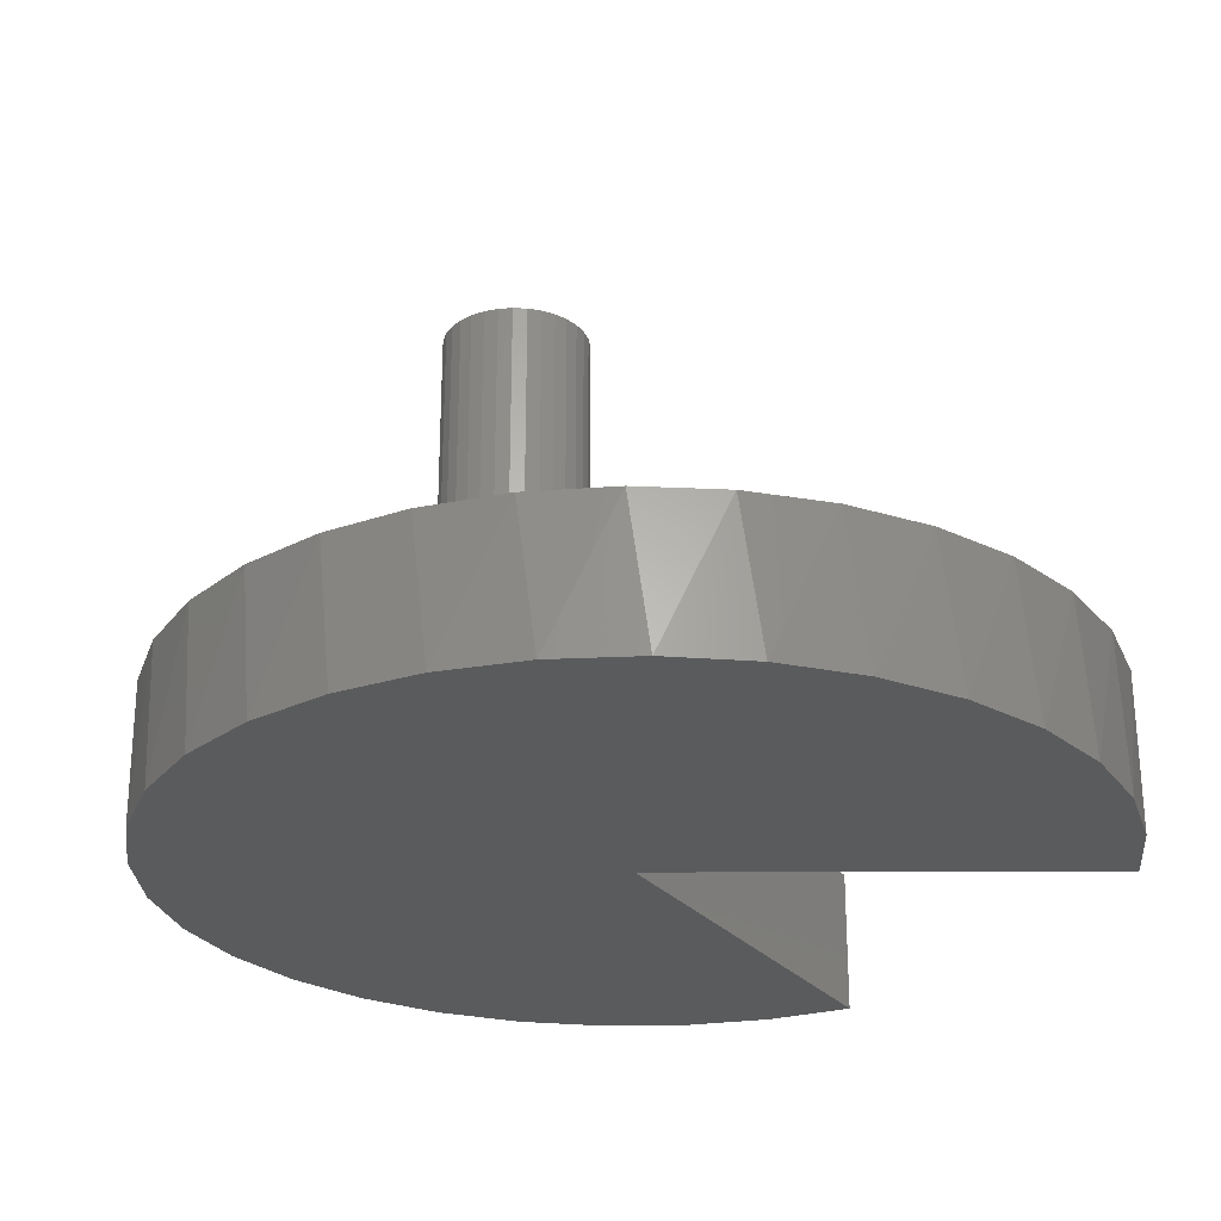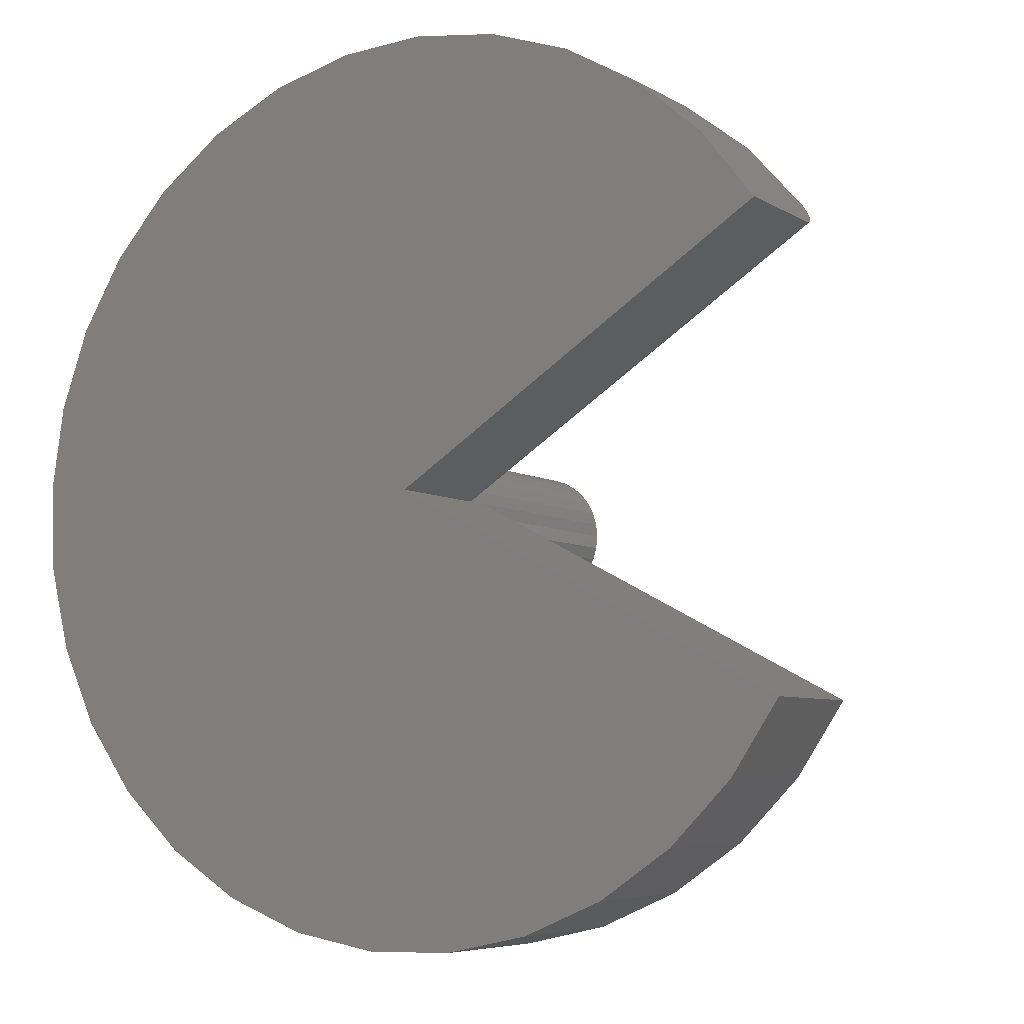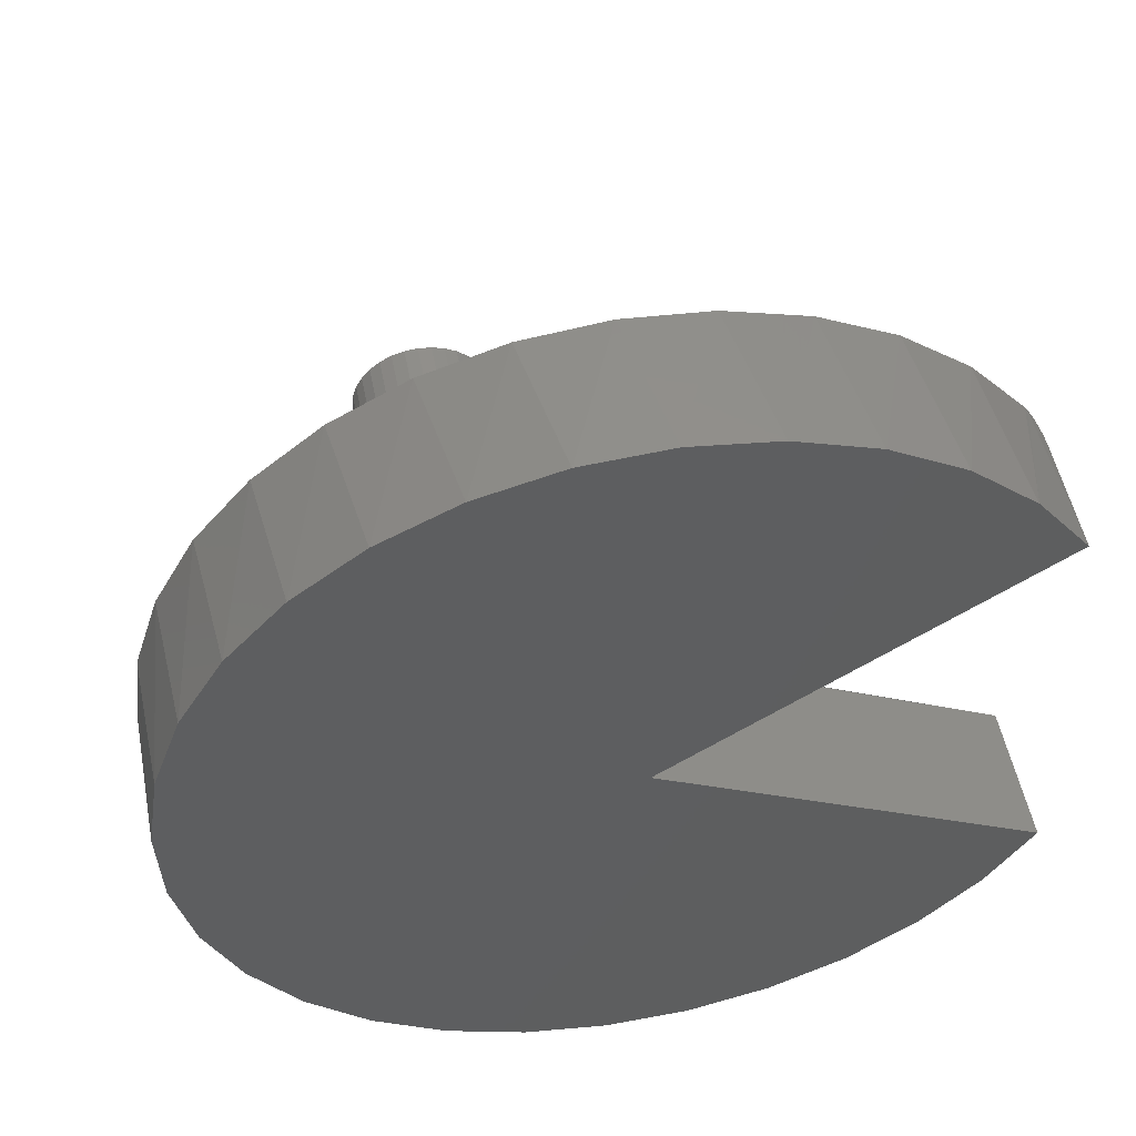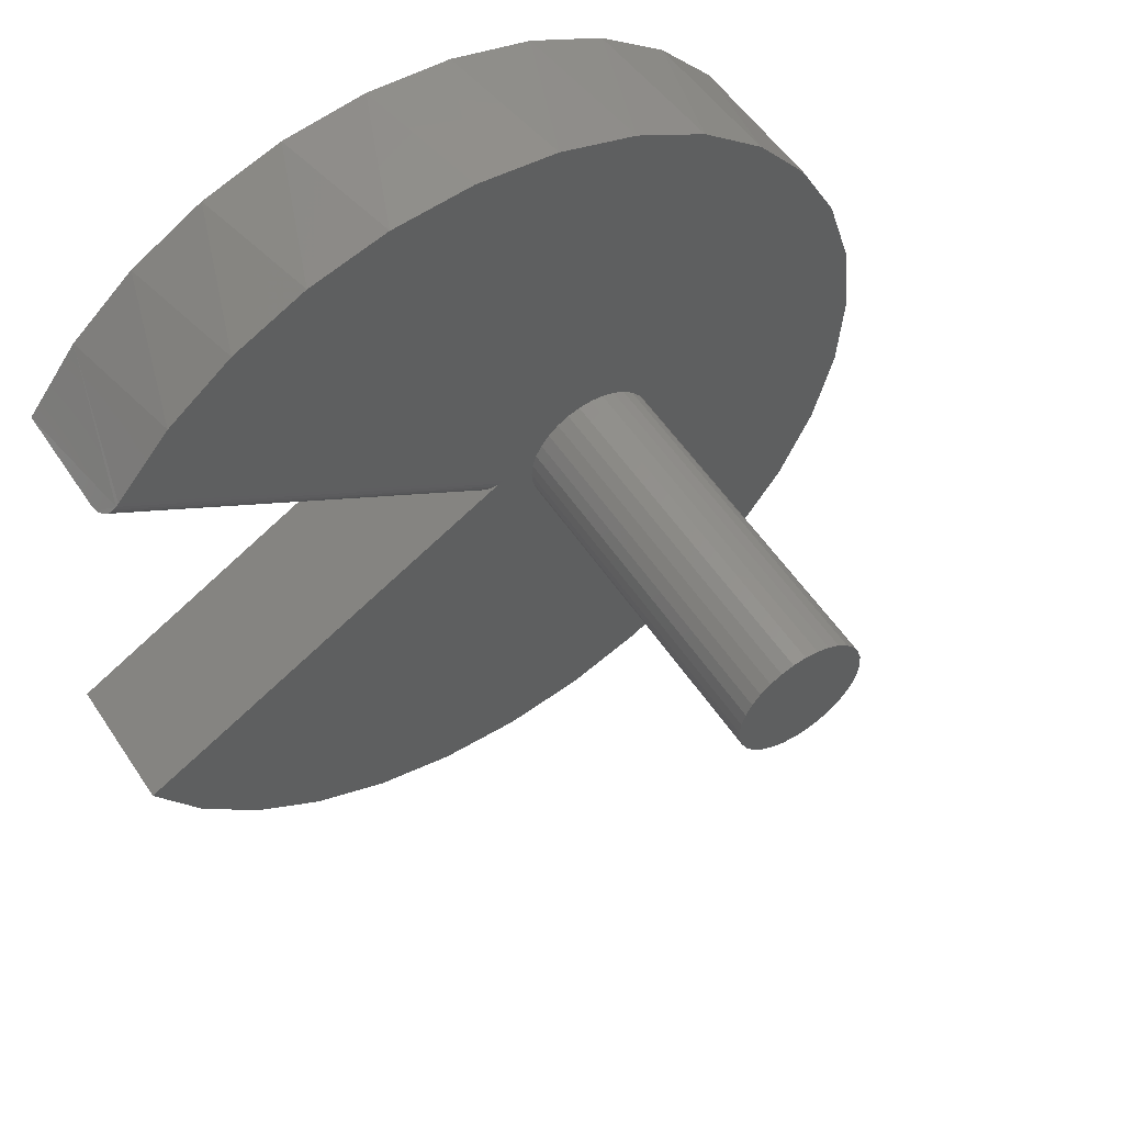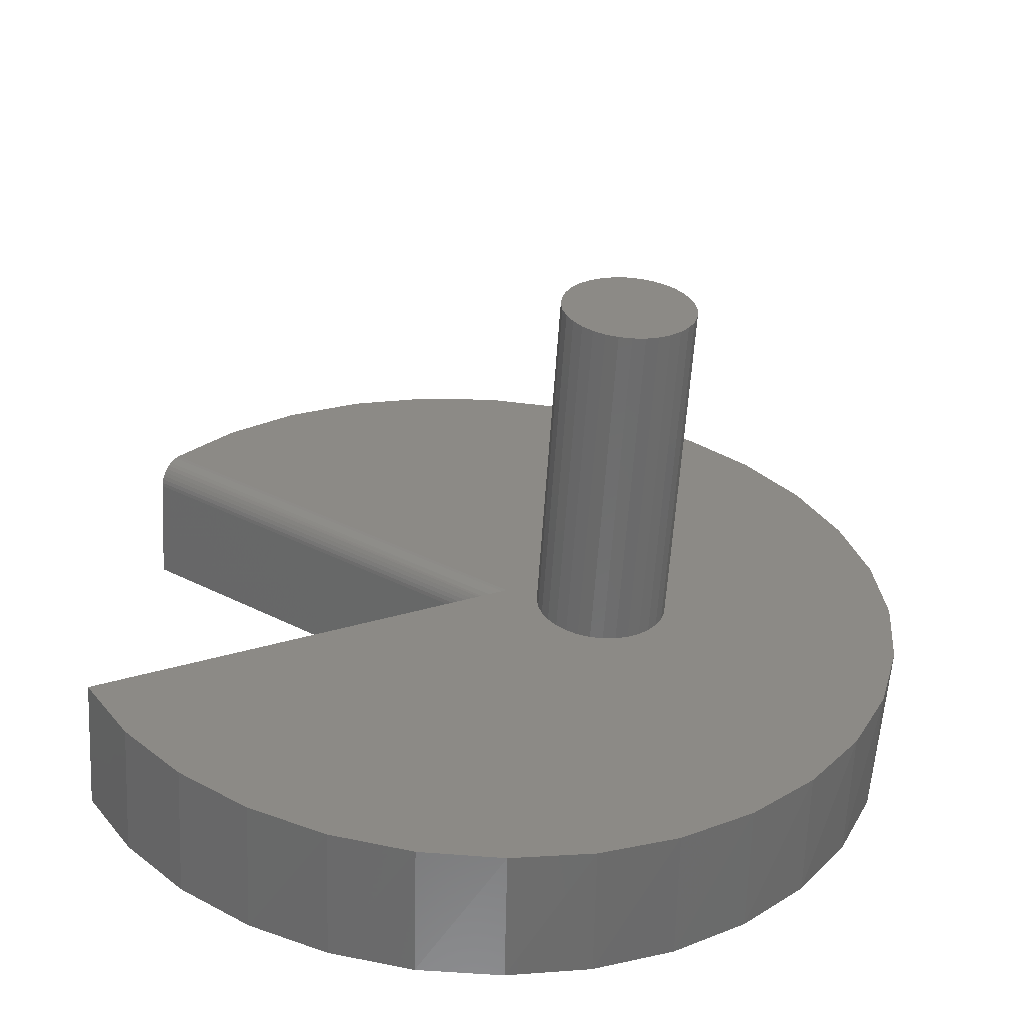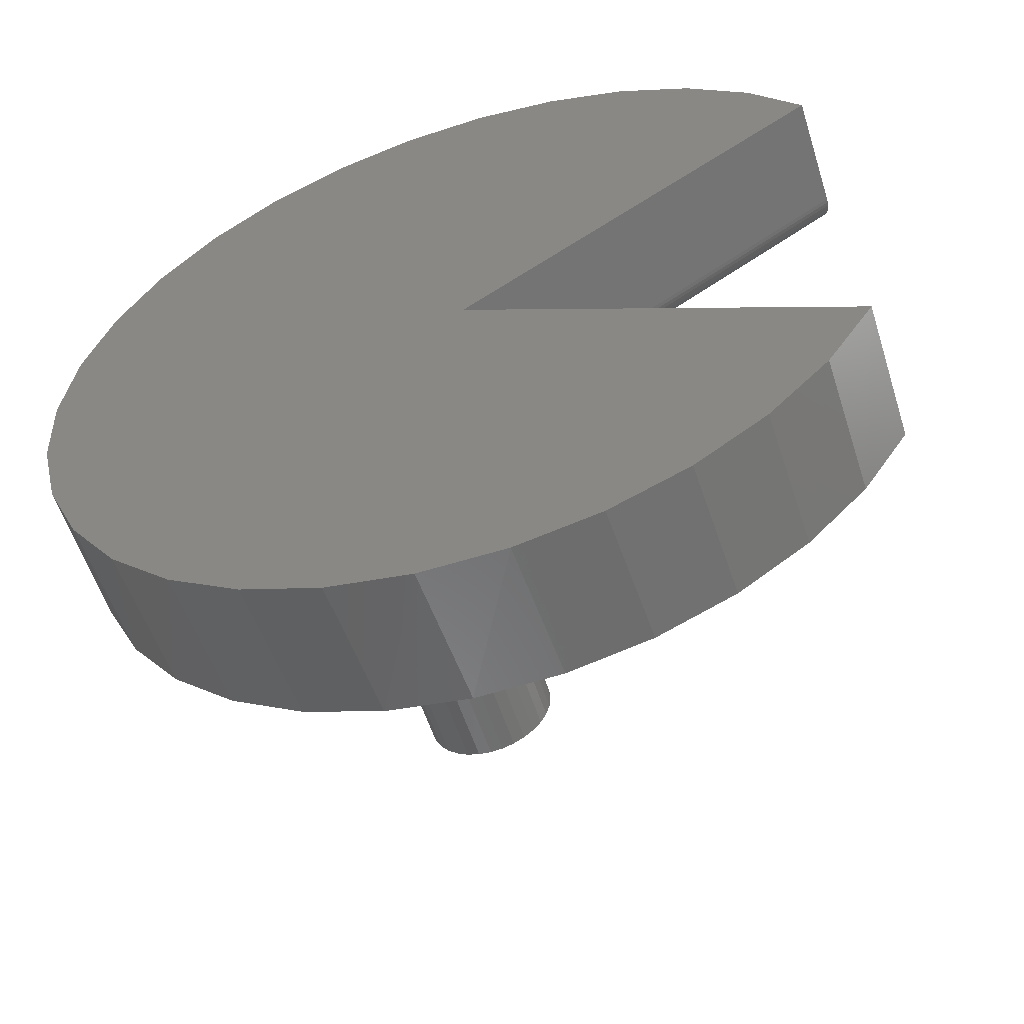
<metadata>
{"format":"stl","ext":"stl","renderer":"f3d","projection":"perspective","resolution":1024,"background":"white","views":[{"elev":-26.2,"azim":-32.6,"up":"+Y"},{"elev":-6.2,"azim":30.7,"up":"+Z"},{"elev":51.3,"azim":-11.0,"up":"+Z"},{"elev":55.2,"azim":146.9,"up":"+Z"},{"elev":-59.0,"azim":176.4,"up":"+Z"},{"elev":-56.1,"azim":17.5,"up":"+Z"}]}
</metadata>
<code>
# stl→obj: 142 verts, 279 faces
v -0.01592 0 0.7576
v 0.1275 0 0.7463
v -0.1589 0 0.7414
v -0.04763 -1.38e-17 0.02495
v 0.6632 -1.38e-17 -0.3474
v -0.1053 0 0.02291
v -0.112 0 0.04494
v -0.1228 0 0.06524
v -0.7454 0 -0.1218
v -0.7559 0 0.02172
v -0.3357 0 0.02291
v -0.3379 7.334e-18 -1.734e-17
v -0.3357 0 -0.02291
v -0.329 0 -0.04494
v -0.3181 0 -0.06524
v -0.3035 0 -0.08304
v -0.2857 0 -0.09764
v -0.2654 0 -0.1085
v -0.2434 0 -0.1152
v -0.2205 0 -0.1174
v -0.1924 0 -0.7245
v -0.3276 0 -0.6751
v -0.4509 0 -0.601
v -0.5579 0 -0.5047
v -0.6446 0 -0.3899
v -0.7078 0 -0.2607
v 0.5841 0 -0.4676
v 0.4836 0 -0.5706
v 0.3654 0 -0.6526
v 0.2337 0 -0.7106
v -0.2205 0 0.1174
v -0.7388 0 0.1646
v -0.695 0 0.3016
v -0.6258 0 0.4278
v -0.534 0 0.5386
v -0.4227 0 0.6298
v -0.2962 0 0.6982
v 0.2662 0 0.708
v 0.3951 0 0.644
v 0.5094 0 0.5567
v 0.6051 0 0.4492
v -0.2857 0 0.09764
v -0.3035 0 0.08304
v -0.3181 0 0.06524
v -0.329 0 0.04494
v -0.2434 0 0.1152
v -0.2654 0 0.1085
v -0.1374 0 0.08304
v -0.1552 0 0.09764
v -0.1755 0 0.1085
v -0.1976 0 0.1152
v -0.1976 0 -0.1152
v -0.1755 0 -0.1085
v -0.1552 0 -0.09764
v -0.1374 0 -0.08304
v -0.1228 0 -0.06524
v -0.112 0 -0.04494
v -0.1053 0 -0.02291
v -0.103 -7.334e-18 1.142e-17
v -0.05036 0 -0.7472
v 0.09344 0 -0.7426
v -0.3379 0.6016 -1.734e-17
v -0.3357 0.6016 -0.02291
v -0.329 0.6016 -0.04494
v -0.3181 0.6016 -0.06524
v -0.3035 0.6016 -0.08304
v -0.2857 0.6016 -0.09764
v -0.2654 0.6016 -0.1085
v -0.2434 0.6016 -0.1152
v -0.2205 0.6016 -0.1174
v -0.1976 0.6016 -0.1152
v -0.1755 0.6016 -0.1085
v -0.1552 0.6016 -0.09764
v -0.1374 0.6016 -0.08304
v -0.1228 0.6016 -0.06524
v -0.112 0.6016 -0.04494
v -0.1053 0.6016 -0.02291
v -0.103 0.6016 1.142e-17
v -0.1053 0.6016 0.02291
v -0.112 0.6016 0.04494
v -0.1228 0.6016 0.06524
v -0.1374 0.6016 0.08304
v -0.1552 0.6016 0.09764
v -0.1755 0.6016 0.1085
v -0.1976 0.6016 0.1152
v -0.2205 0.6016 0.1174
v -0.2434 0.6016 0.1152
v -0.2654 0.6016 0.1085
v -0.2857 0.6016 0.09764
v -0.3035 0.6016 0.08304
v -0.3181 0.6016 0.06524
v -0.329 0.6016 0.04494
v -0.3357 0.6016 0.02291
v 0.6316 -0.04688 0.4105
v 0.6304 -0.03267 0.4124
v 0.6316 -0.2422 0.4105
v 0.6313 -0.03987 0.411
v 0.481 -0.2422 -0.5728
v 0.3608 -0.2422 -0.6551
v 0.2271 -0.2422 -0.7128
v 0.08482 -0.2422 -0.7436
v -0.06076 -0.2422 -0.7465
v -0.2042 -0.2422 -0.7213
v -0.3401 -0.2422 -0.669
v -0.4634 -0.2422 -0.5915
v -0.5694 -0.2422 -0.4918
v -0.6543 -0.2422 -0.3735
v -0.7149 -0.2422 -0.2411
v -0.7488 -0.2422 -0.09947
v -0.7549 -0.2422 0.04602
v -0.7329 -0.2422 0.19
v -0.6835 -0.2422 0.327
v -0.6088 -0.2422 0.4519
v -0.5114 -0.2422 0.5601
v -0.3949 -0.2422 0.6476
v -0.2639 -0.2422 0.711
v -0.123 -0.2422 0.7481
v 0.02229 -0.2422 0.7573
v 0.1667 -0.2422 0.7384
v 0.3047 -0.2422 0.6921
v 0.4313 -0.2422 0.62
v 0.6175 -0.005153 0.4318
v 0.6136 -0.002312 0.4374
v 0.6241 -0.01385 0.4219
v 0.621 -0.009033 0.4266
v 0.5416 -0.2422 0.525
v 0.6094 -0.0005798 0.4433
v 0.6289 -0.02582 0.4147
v 0.6268 -0.0195 0.4179
v 0.6632 -0.2422 -0.3474
v 0.583 -0.2422 -0.4689
v 0 -0.2422 0
v 0 -0.04688 0
v -0.04008 -0.0005932 0.02099
v -0.03181 -0.002666 0.01666
v -0.0239 -0.006237 0.01252
v -0.01669 -0.01124 0.008741
v -0.01394 -0.01374 0.007302
v -0.009107 -0.01931 0.00477
v -0.005209 -0.02556 0.002729
v -0.002344 -0.03235 0.001228
v -0.0005888 -0.03953 0.0003084
f 1 2 3
f 4 5 6
f 4 6 7
f 4 7 8
f 9 10 11
f 9 11 12
f 9 12 13
f 9 13 14
f 9 14 15
f 9 15 16
f 9 16 17
f 9 17 18
f 9 18 19
f 9 19 20
f 9 20 21
f 9 21 22
f 9 22 23
f 9 23 24
f 9 24 25
f 9 25 26
f 20 5 27
f 20 27 28
f 20 28 29
f 20 29 30
f 20 30 21
f 31 32 33
f 31 33 34
f 31 34 35
f 31 35 36
f 31 36 37
f 31 37 3
f 31 3 2
f 31 2 38
f 31 38 39
f 31 39 40
f 31 40 41
f 10 42 43
f 10 43 44
f 10 44 45
f 10 45 11
f 32 31 46
f 32 46 47
f 32 47 42
f 32 42 10
f 41 4 8
f 41 8 48
f 41 48 49
f 41 49 50
f 41 50 51
f 41 51 31
f 5 20 52
f 5 52 53
f 5 53 54
f 5 54 55
f 5 55 56
f 5 56 57
f 5 57 58
f 5 58 59
f 5 59 6
f 60 21 61
f 61 21 30
f 12 62 13
f 13 62 63
f 13 63 14
f 14 63 64
f 14 64 15
f 15 64 65
f 15 65 16
f 16 65 66
f 16 66 17
f 17 66 67
f 17 67 18
f 18 67 68
f 18 68 19
f 19 68 69
f 19 69 20
f 20 69 70
f 20 70 52
f 52 70 71
f 52 71 53
f 53 71 72
f 53 72 54
f 54 72 73
f 54 73 55
f 55 73 74
f 55 74 56
f 56 74 75
f 56 75 57
f 57 75 76
f 57 76 58
f 58 76 77
f 58 77 59
f 59 77 78
f 59 78 6
f 6 78 79
f 6 79 7
f 7 79 80
f 7 80 8
f 8 80 81
f 8 81 48
f 48 81 82
f 48 82 49
f 49 82 83
f 49 83 50
f 50 83 84
f 50 84 51
f 51 84 85
f 51 85 31
f 31 85 86
f 31 86 46
f 46 86 87
f 46 87 47
f 47 87 88
f 47 88 42
f 42 88 89
f 42 89 43
f 43 89 90
f 43 90 44
f 44 90 91
f 44 91 45
f 45 91 92
f 45 92 11
f 11 92 93
f 11 93 12
f 12 93 62
f 85 87 86
f 87 85 84
f 87 84 88
f 88 84 83
f 88 83 89
f 67 72 68
f 68 72 71
f 68 71 69
f 69 71 70
f 89 83 90
f 90 83 82
f 90 82 91
f 91 82 81
f 91 81 92
f 92 81 80
f 92 80 93
f 93 80 79
f 93 79 62
f 62 79 78
f 62 78 63
f 63 78 77
f 63 77 64
f 64 77 76
f 64 76 65
f 65 76 75
f 65 75 66
f 66 75 74
f 66 74 67
f 67 74 73
f 67 73 72
f 94 95 96
f 94 97 95
f 98 99 29
f 30 29 99
f 99 100 30
f 61 30 100
f 100 101 61
f 60 61 101
f 101 102 60
f 21 60 102
f 102 103 21
f 22 21 103
f 103 104 22
f 23 22 104
f 104 105 23
f 24 23 105
f 105 106 24
f 25 24 106
f 106 107 25
f 26 25 107
f 107 108 26
f 9 26 108
f 108 109 9
f 10 9 109
f 109 110 10
f 32 10 110
f 110 111 32
f 33 32 111
f 111 112 33
f 34 33 112
f 112 113 34
f 35 34 113
f 113 114 35
f 36 35 114
f 114 115 36
f 37 36 115
f 115 116 37
f 3 37 116
f 116 117 3
f 1 3 117
f 117 118 1
f 2 1 118
f 118 119 2
f 38 2 119
f 119 120 38
f 39 38 120
f 120 121 39
f 40 39 121
f 122 123 124
f 124 125 122
f 126 96 127
f 126 127 41
f 126 41 40
f 126 40 121
f 127 96 95
f 127 95 128
f 127 128 129
f 127 129 124
f 127 124 123
f 5 130 27
f 27 130 131
f 27 131 28
f 28 131 98
f 28 98 29
f 96 132 94
f 94 132 133
f 5 134 135
f 5 135 136
f 5 136 137
f 5 137 138
f 5 138 139
f 5 139 140
f 5 140 141
f 5 141 142
f 5 142 133
f 5 133 132
f 5 132 130
f 4 127 134
f 4 41 127
f 95 140 128
f 128 140 139
f 128 139 129
f 129 139 138
f 129 138 124
f 124 138 137
f 124 137 125
f 125 137 136
f 125 136 122
f 122 136 135
f 122 135 123
f 123 135 134
f 123 134 127
f 94 133 97
f 97 133 142
f 97 142 95
f 95 142 141
f 95 141 140
f 118 117 119
f 119 117 116
f 119 116 120
f 120 116 121
f 121 116 115
f 121 115 126
f 126 115 114
f 126 114 96
f 96 114 113
f 96 113 132
f 132 113 112
f 132 112 110
f 110 112 111
f 132 110 130
f 130 110 109
f 130 109 107
f 107 109 108
f 130 107 131
f 131 107 106
f 131 106 98
f 98 106 105
f 98 105 99
f 99 105 104
f 99 104 100
f 100 104 103
f 100 103 101
f 101 103 102

</code>
